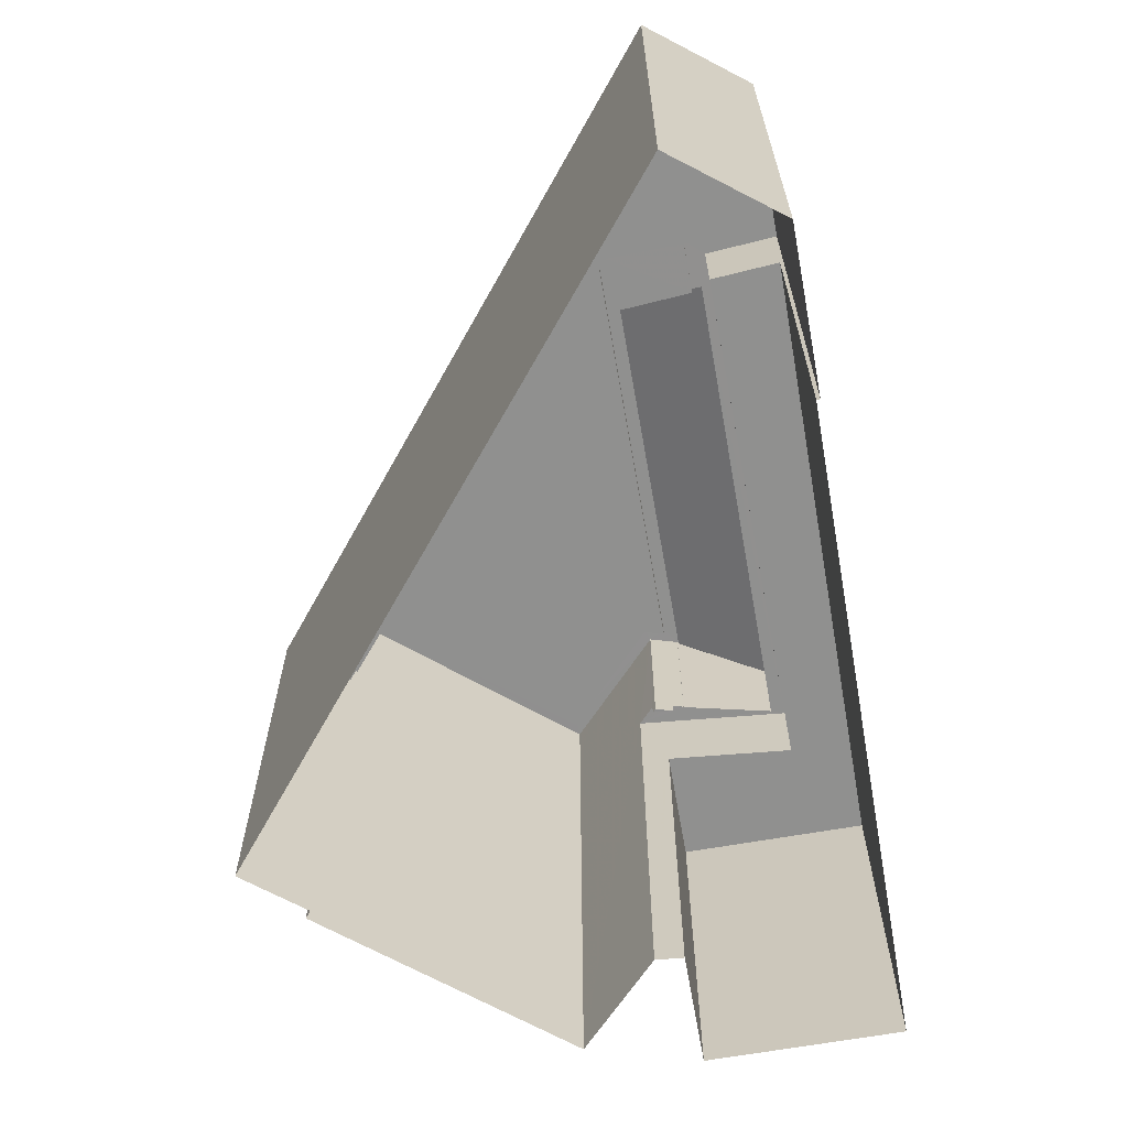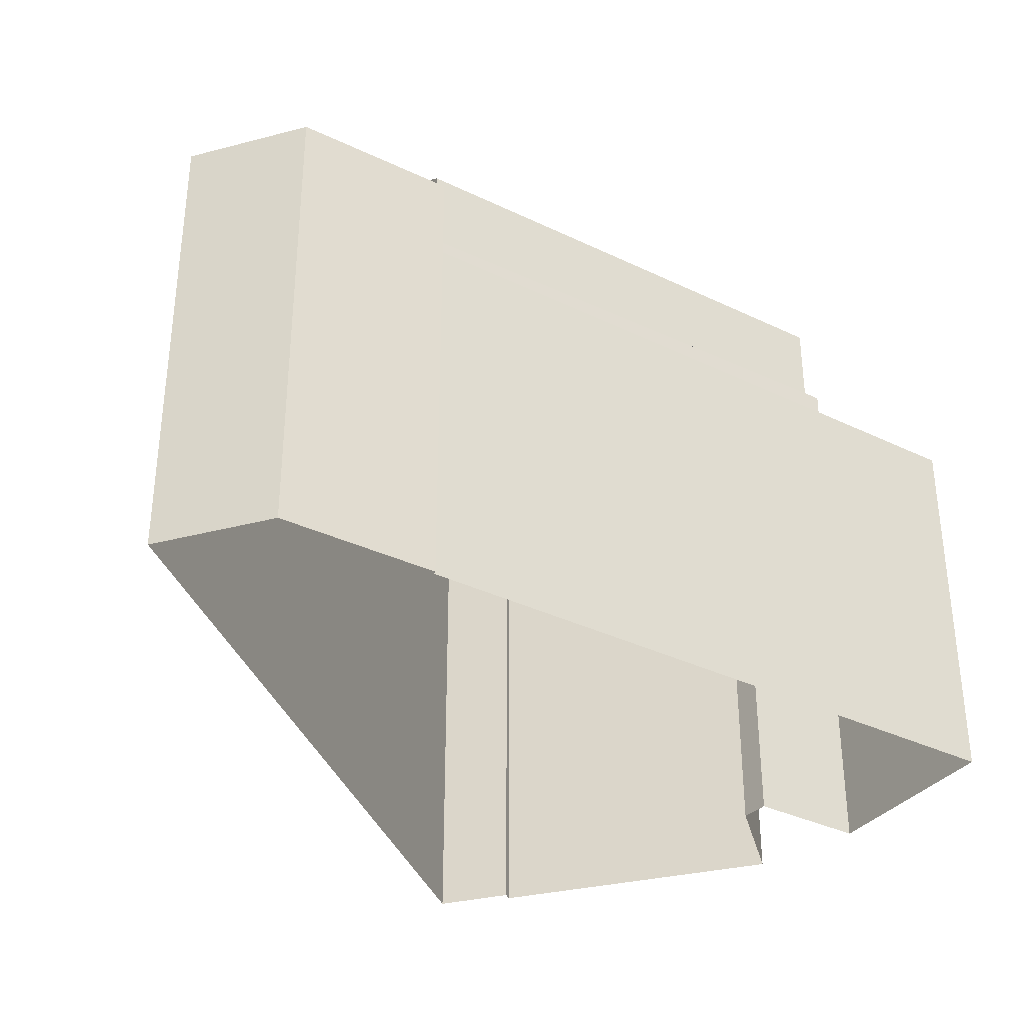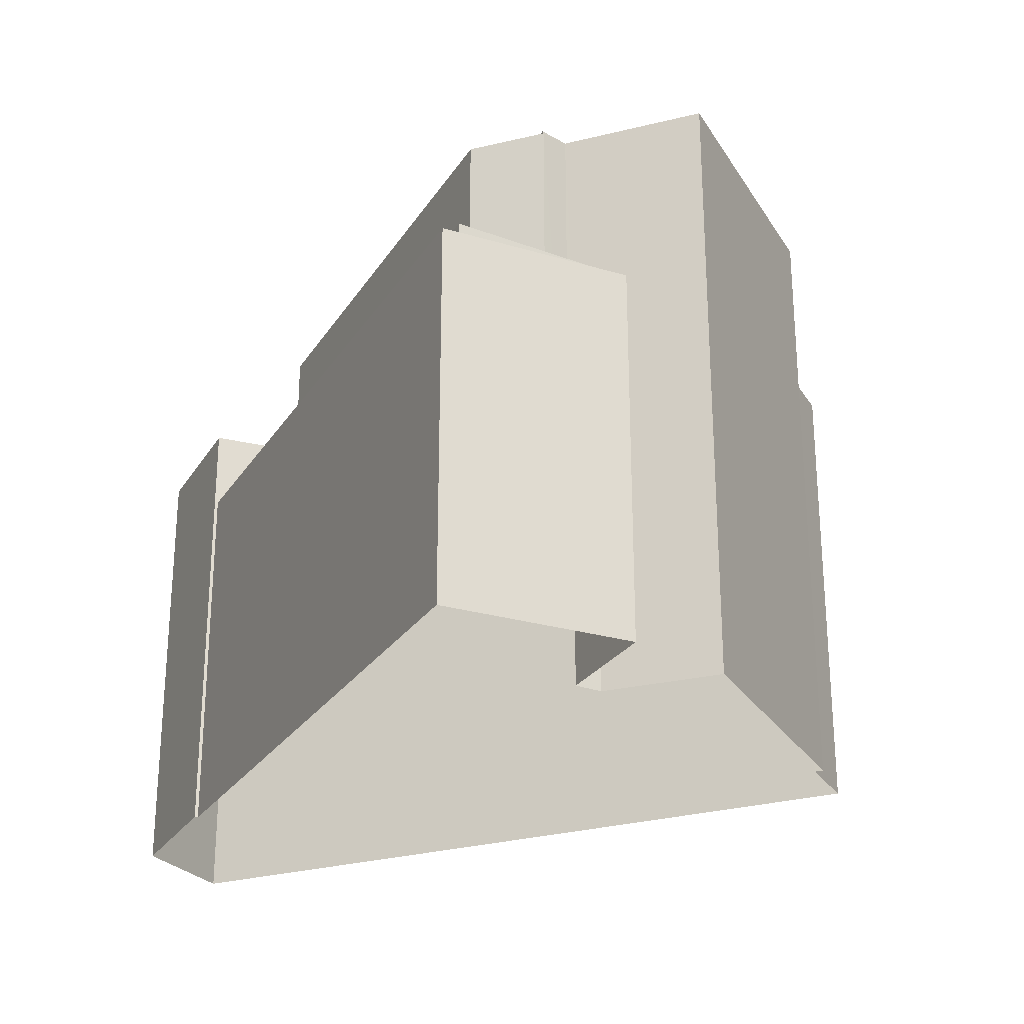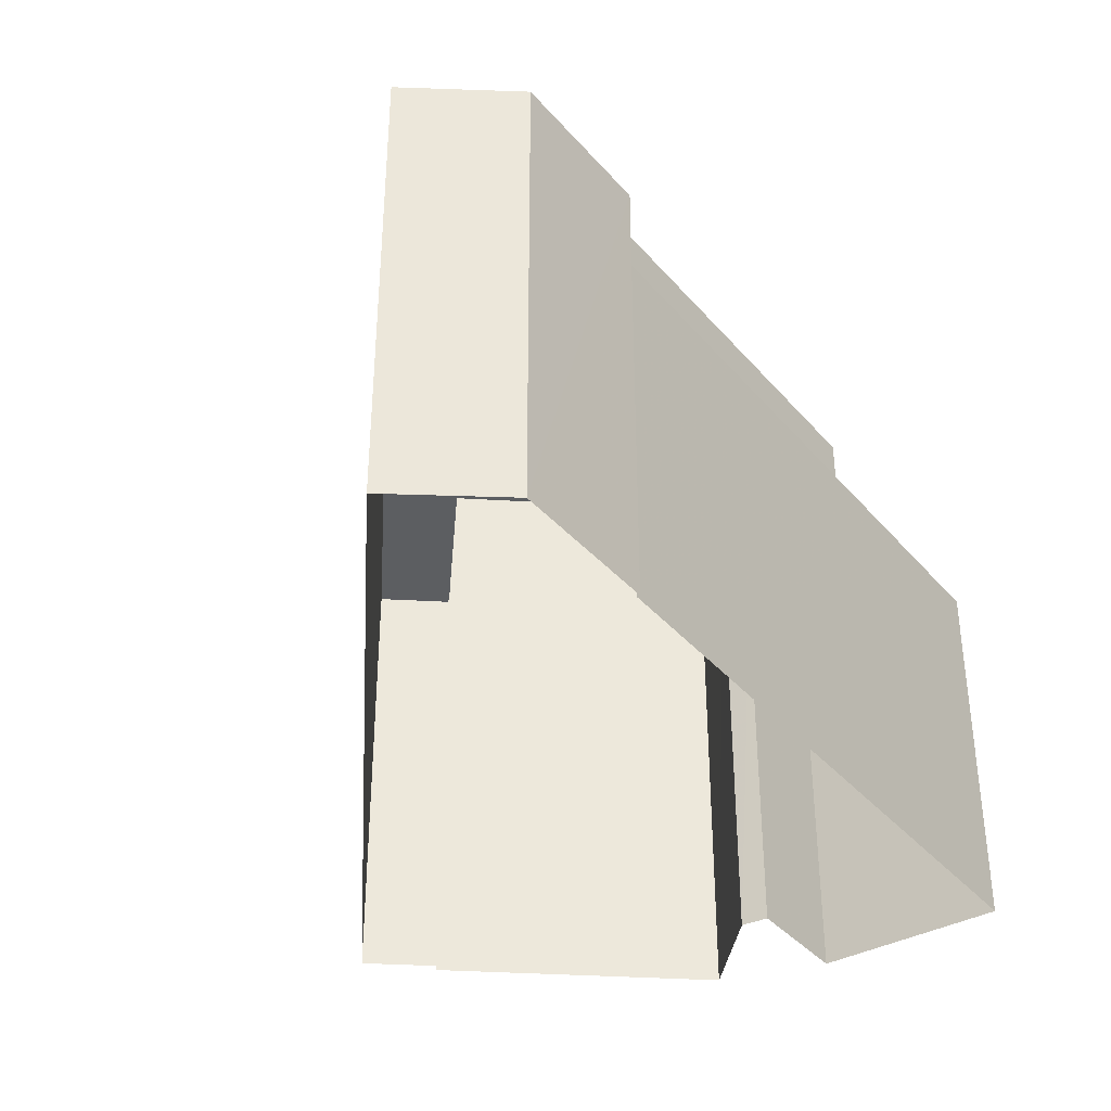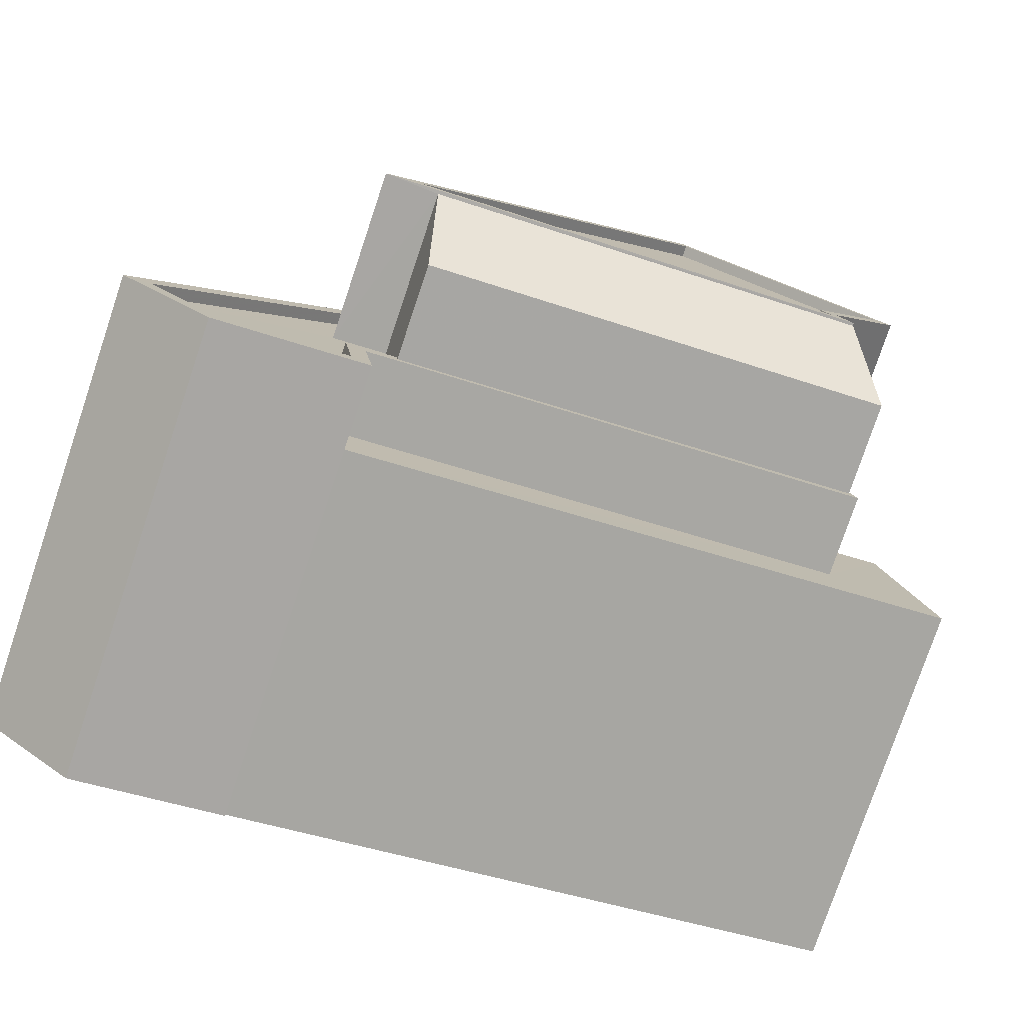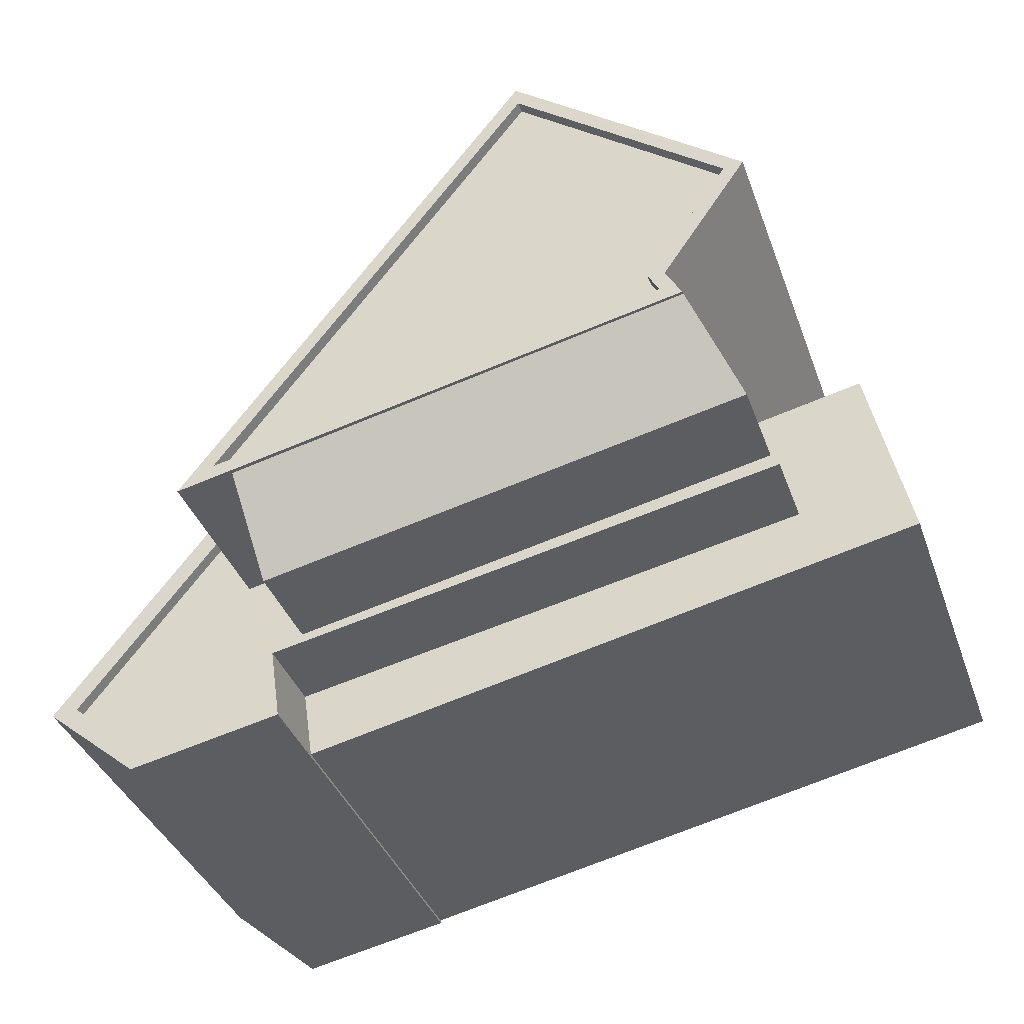
<metadata>
{"format":"obj","ext":"obj","renderer":"f3d","projection":"perspective","resolution":1024,"background":"white","views":[{"elev":-65.6,"azim":-67.5,"up":"+Z"},{"elev":-34.8,"azim":-20.5,"up":"+Z"},{"elev":-25.8,"azim":77.0,"up":"+Z"},{"elev":-37.3,"azim":-42.4,"up":"+Z"},{"elev":-78.1,"azim":-18.6,"up":"+Y"},{"elev":-37.1,"azim":18.5,"up":"+Y"}]}
</metadata>
<code>
v -1.232e+04 -3.779e+04 26.03
v -1.232e+04 -3.779e+04 26.03
v -1.232e+04 -3.779e+04 26.03
v -1.232e+04 -3.779e+04 26.03
v -1.231e+04 -3.778e+04 26.03
v -1.231e+04 -3.779e+04 26.03
v -1.23e+04 -3.779e+04 26.03
v -1.23e+04 -3.779e+04 26.03
v -1.231e+04 -3.778e+04 26.03
v -1.231e+04 -3.778e+04 26.03
v -1.231e+04 -3.778e+04 26.03
v -1.231e+04 -3.778e+04 26.03
v -1.23e+04 -3.779e+04 33.98
v -1.231e+04 -3.779e+04 33.98
v -1.23e+04 -3.779e+04 33.98
v -1.232e+04 -3.779e+04 33.98
v -1.231e+04 -3.779e+04 33.98
v -1.232e+04 -3.779e+04 33.98
v -1.231e+04 -3.779e+04 35.75
v -1.231e+04 -3.778e+04 35.75
v -1.231e+04 -3.779e+04 35.75
v -1.232e+04 -3.779e+04 35.75
v -1.232e+04 -3.779e+04 35.75
v -1.232e+04 -3.779e+04 35.75
v -1.232e+04 -3.779e+04 35.75
v -1.232e+04 -3.779e+04 35.75
v -1.231e+04 -3.778e+04 35.75
v -1.231e+04 -3.778e+04 35.75
v -1.231e+04 -3.778e+04 35.75
v -1.231e+04 -3.778e+04 35.75
v -1.232e+04 -3.779e+04 35.75
v -1.232e+04 -3.779e+04 35.75
v -1.231e+04 -3.779e+04 35.75
v -1.231e+04 -3.779e+04 35.75
v -1.232e+04 -3.779e+04 35.75
v -1.232e+04 -3.779e+04 35.75
v -1.231e+04 -3.779e+04 35.75
v -1.231e+04 -3.779e+04 35.75
v -1.232e+04 -3.779e+04 35.75
v -1.231e+04 -3.779e+04 35.5
v -1.231e+04 -3.779e+04 35.5
v -1.231e+04 -3.779e+04 35.5
v -1.232e+04 -3.779e+04 35.5
v -1.232e+04 -3.779e+04 35.5
v -1.232e+04 -3.779e+04 35.5
v -1.232e+04 -3.779e+04 35.5
v -1.232e+04 -3.779e+04 35.5
v -1.231e+04 -3.778e+04 35.5
v -1.231e+04 -3.778e+04 35.5
v -1.232e+04 -3.779e+04 35.5
v -1.232e+04 -3.779e+04 35.5
v -1.232e+04 -3.779e+04 39.03
v -1.232e+04 -3.779e+04 37.76
v -1.231e+04 -3.779e+04 39.04
v -1.231e+04 -3.779e+04 37.76
v -1.231e+04 -3.779e+04 39.06
v -1.231e+04 -3.779e+04 39.06
v -1.232e+04 -3.779e+04 39.1
v -1.231e+04 -3.779e+04 39.1
v -1.232e+04 -3.779e+04 39.1
v -1.231e+04 -3.779e+04 39.1
v -1.231e+04 -3.779e+04 39.1
v -1.231e+04 -3.778e+04 39.1
v -1.231e+04 -3.778e+04 39.1
v -1.231e+04 -3.779e+04 39.1
v -1.231e+04 -3.779e+04 38.85
v -1.231e+04 -3.779e+04 38.85
v -1.232e+04 -3.779e+04 38.85
v -1.231e+04 -3.778e+04 38.85
v -1.231e+04 -3.778e+04 38.85
v -1.231e+04 -3.778e+04 39.1
v -1.231e+04 -3.778e+04 39.1
f 1 2 3
f 1 3 4
f 2 5 3
f 3 6 7
f 7 6 8
f 9 10 11
f 3 5 10
f 12 10 9
f 6 3 12
f 3 10 12
f 13 14 15
f 15 14 16
f 13 17 14
f 16 14 18
f 19 20 21
f 19 22 23
f 24 25 23
f 26 25 24
f 27 28 29
f 27 29 30
f 31 26 32
f 33 20 34
f 31 27 30
f 35 23 36
f 37 38 33
f 31 32 27
f 32 26 39
f 19 21 22
f 23 22 36
f 21 20 38
f 35 24 23
f 39 26 24
f 38 20 33
f 40 41 42
f 43 44 45
f 43 45 46
f 46 47 48
f 48 47 49
f 50 47 51
f 45 51 47
f 46 45 47
f 52 53 54
f 53 55 54
f 54 56 57
f 55 56 54
f 58 59 60
f 61 62 63
f 63 62 64
f 65 62 61
f 60 59 65
f 65 59 62
f 66 67 68
f 67 69 68
f 67 70 69
f 64 71 72
f 71 58 60
f 64 72 63
f 60 72 71
f 6 13 8
f 6 17 13
f 15 7 8
f 13 15 8
f 3 7 15
f 16 3 15
f 18 23 16
f 3 16 4
f 4 16 25
f 16 23 25
f 25 1 4
f 25 26 1
f 26 2 1
f 26 31 2
f 2 30 5
f 2 31 30
f 29 5 30
f 29 10 5
f 19 17 20
f 20 17 12
f 19 14 17
f 12 17 6
f 18 19 23
f 18 14 19
f 40 42 33
f 34 40 33
f 51 45 35
f 36 51 35
f 35 45 44
f 24 35 44
f 24 44 43
f 39 24 43
f 39 43 46
f 32 39 46
f 27 46 48
f 27 32 46
f 28 27 48
f 49 28 48
f 22 53 36
f 53 52 50
f 36 50 51
f 36 53 50
f 37 56 38
f 37 57 56
f 55 38 56
f 55 21 38
f 22 55 53
f 22 21 55
f 62 41 34
f 62 20 64
f 20 9 64
f 34 41 40
f 20 12 9
f 62 34 20
f 49 47 28
f 10 29 11
f 47 58 28
f 11 29 71
f 28 58 71
f 29 28 71
f 64 9 11
f 71 64 11
f 42 41 33
f 57 37 33
f 54 57 59
f 33 41 62
f 57 62 59
f 57 33 62
f 58 47 52
f 47 50 52
f 59 58 52
f 54 59 52
f 63 72 69
f 70 63 69
f 67 63 70
f 67 61 63
f 65 67 66
f 65 61 67
f 65 66 68
f 60 65 68
f 72 68 69
f 72 60 68

</code>
